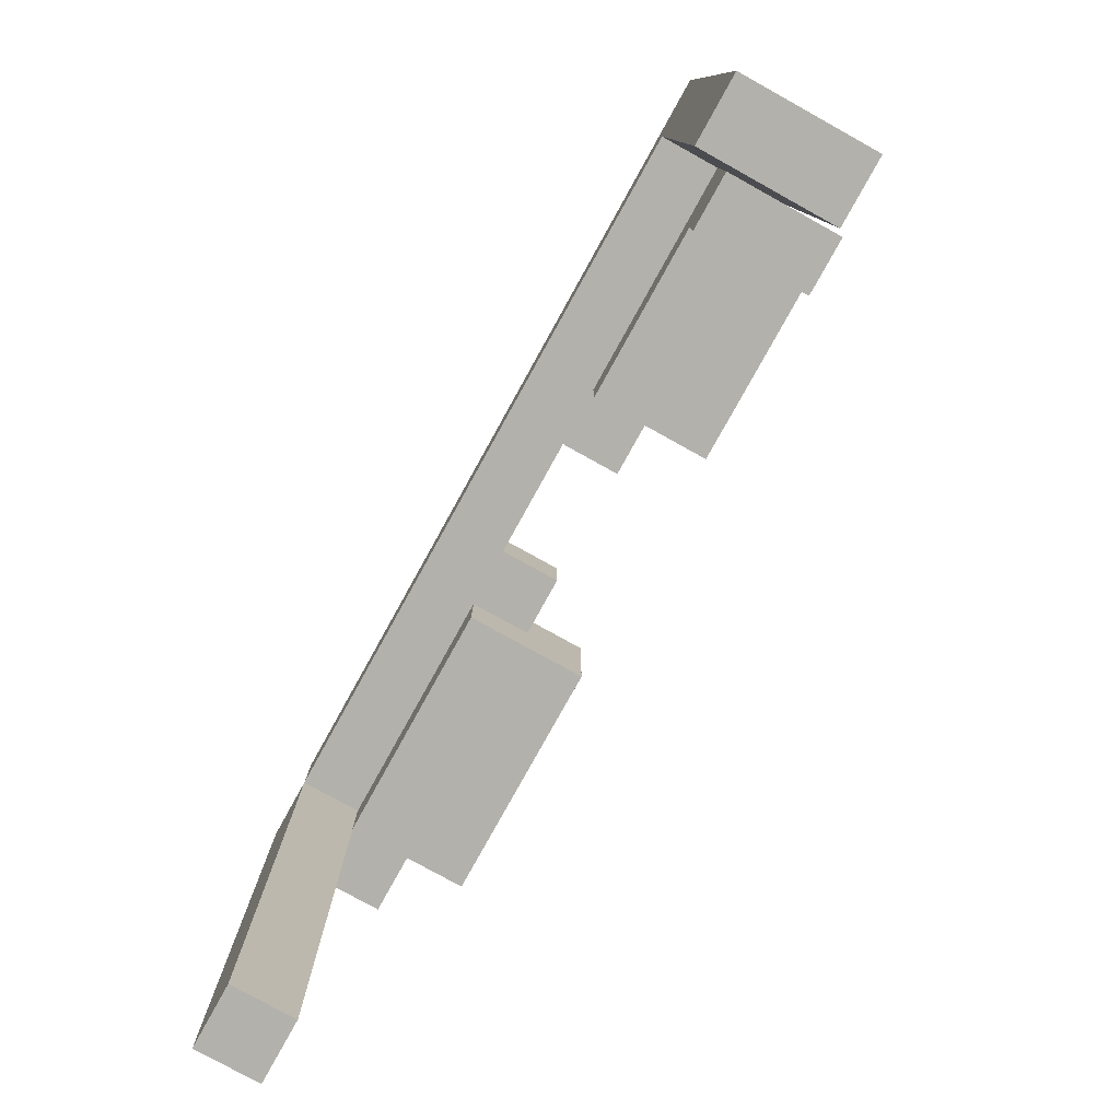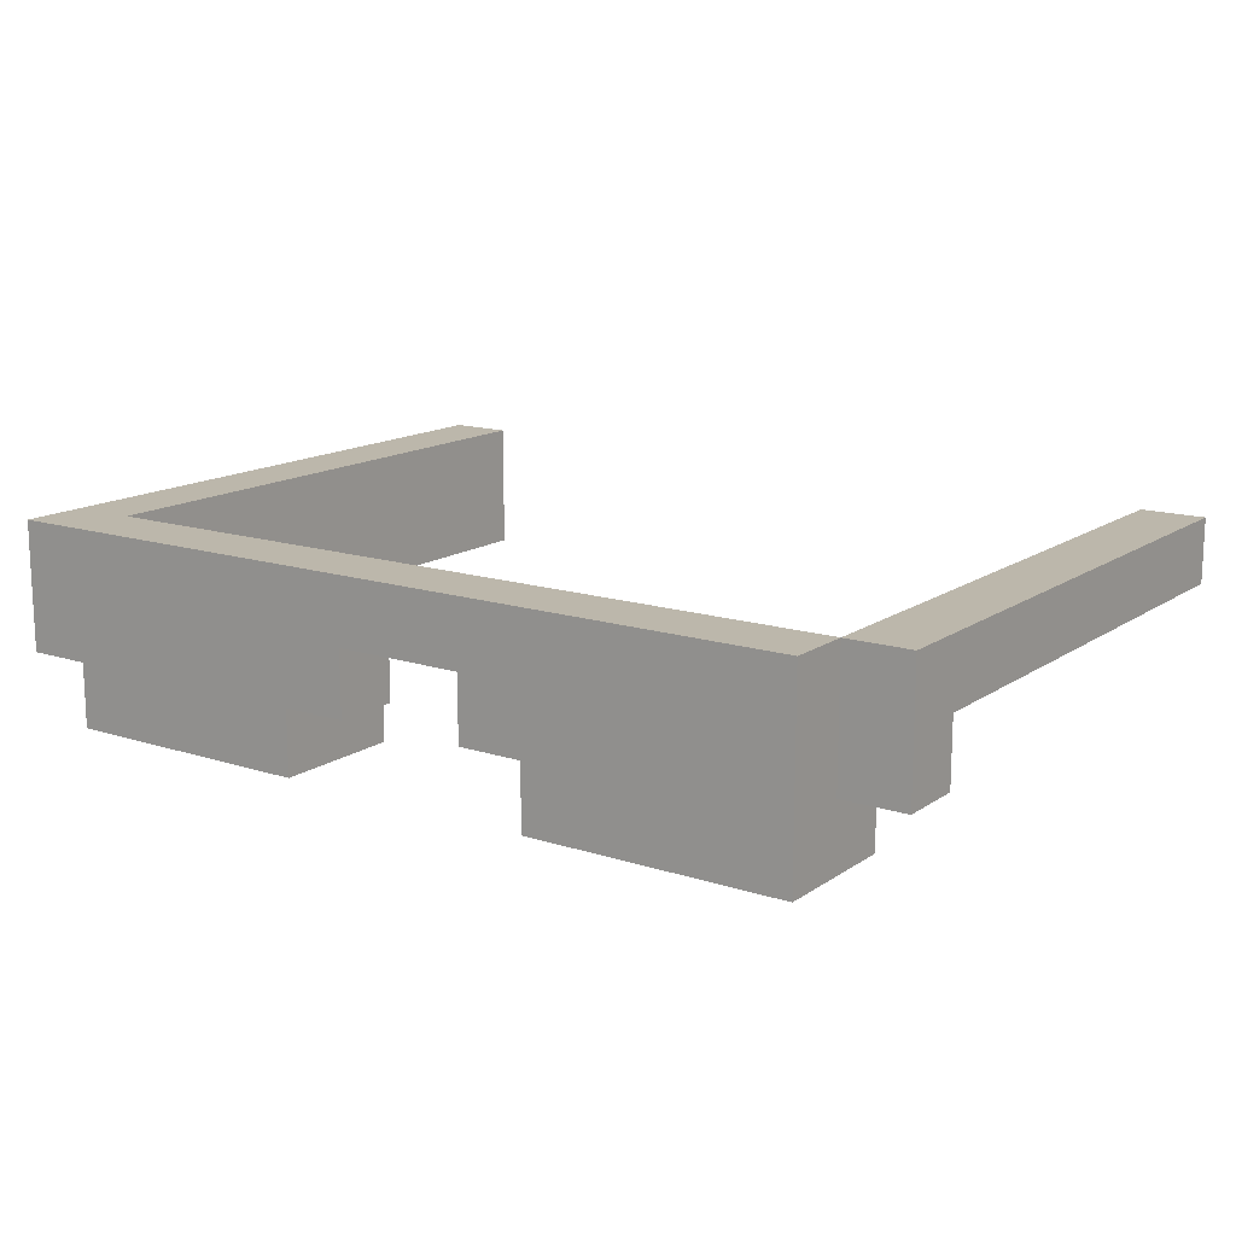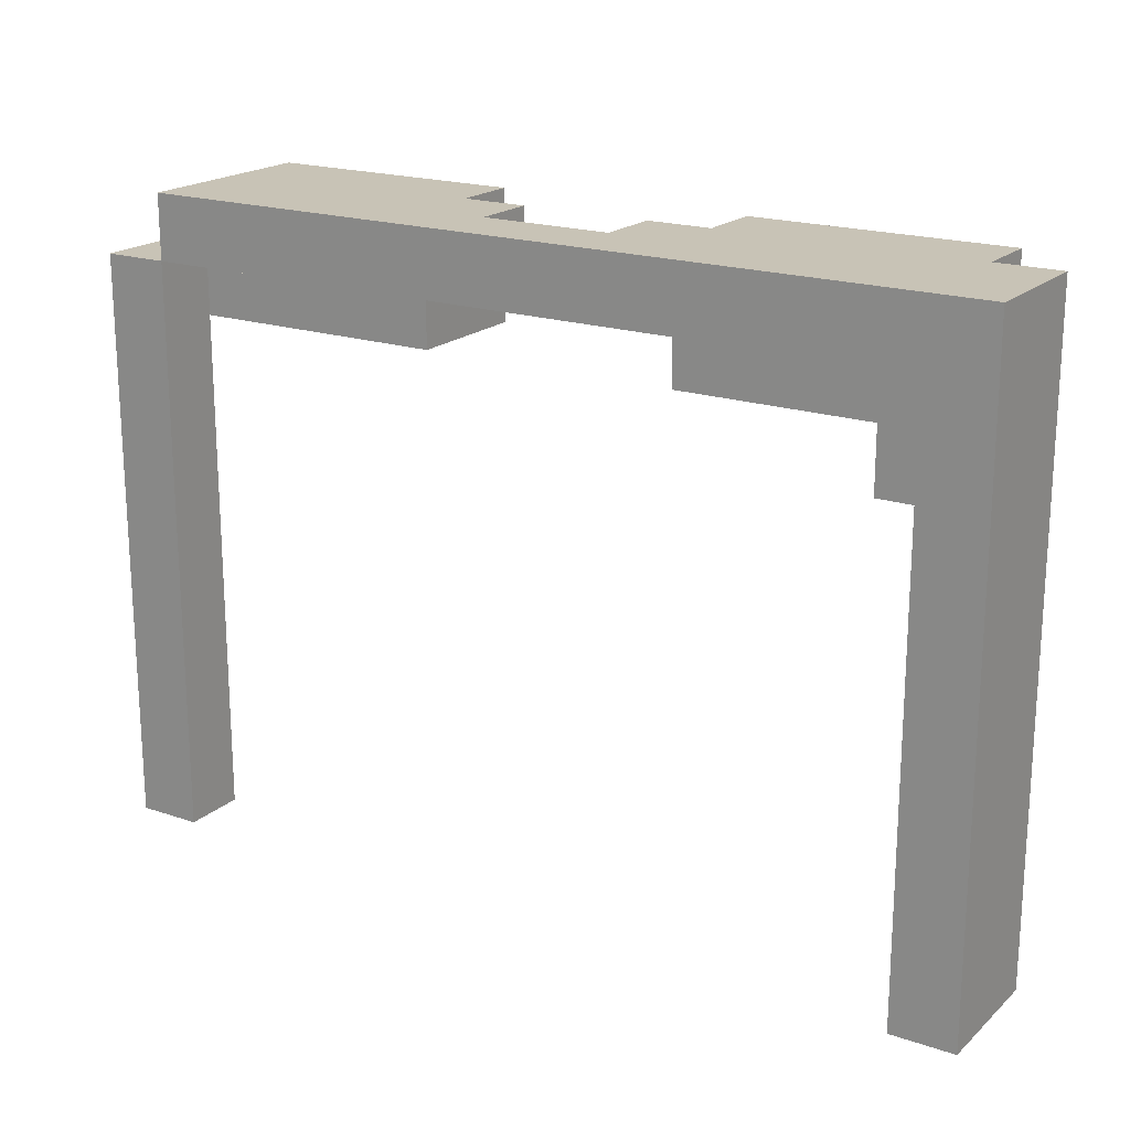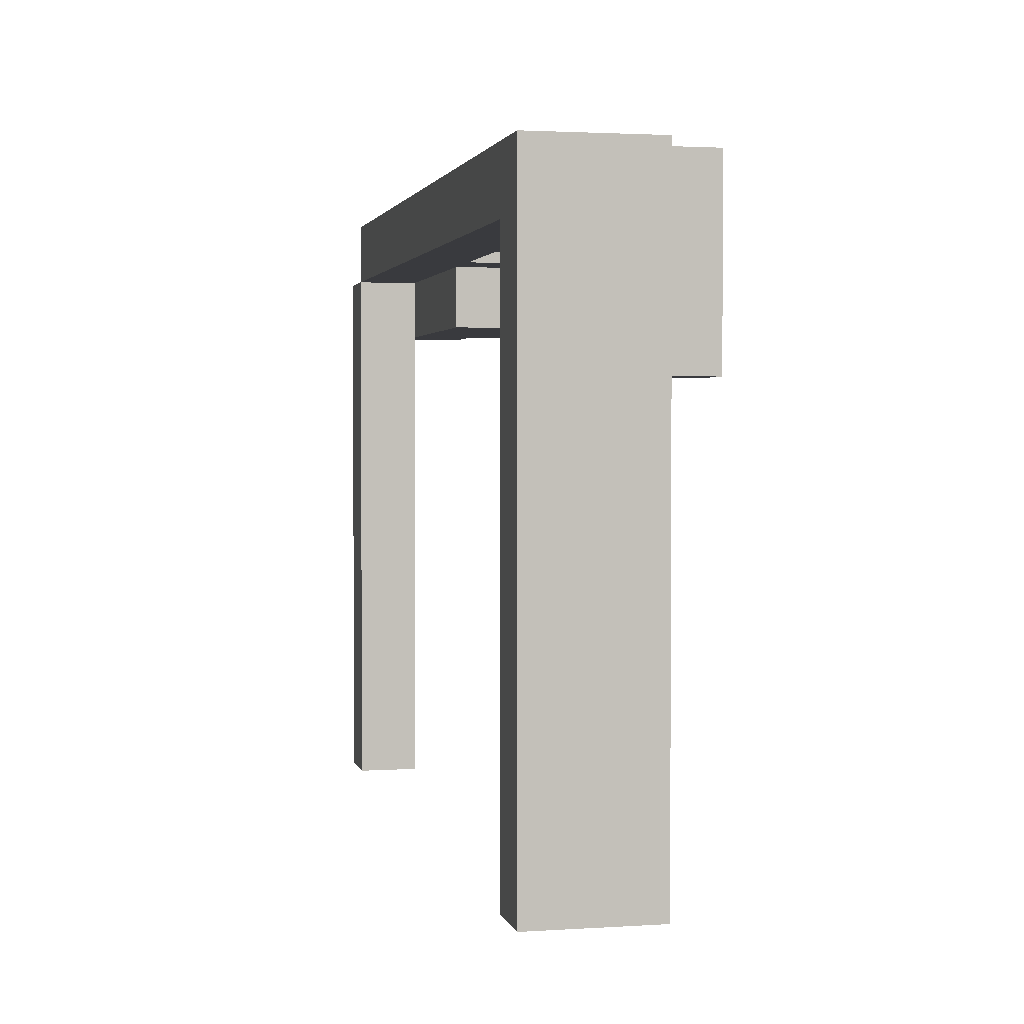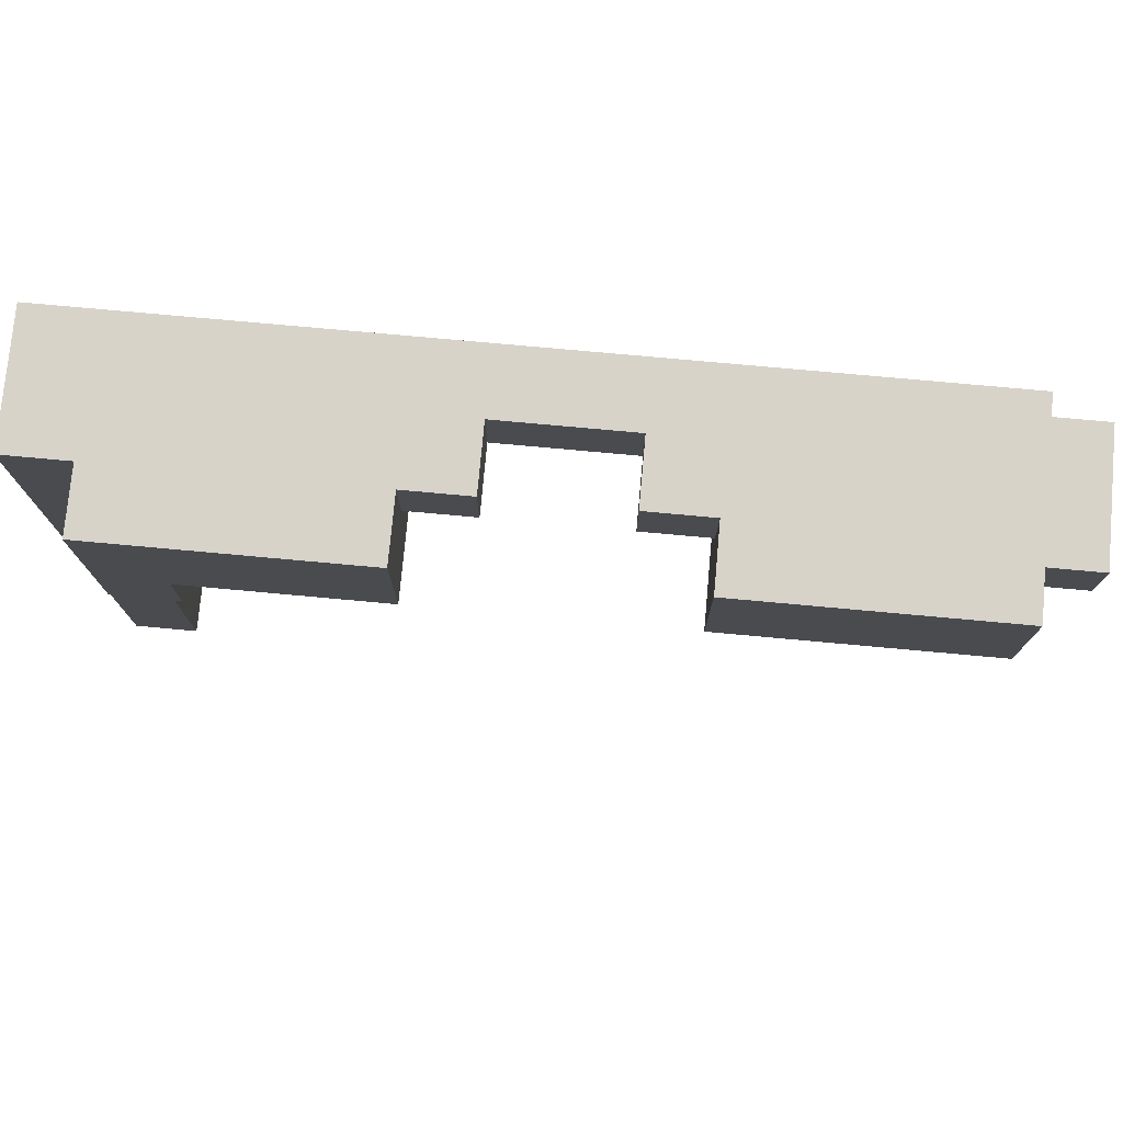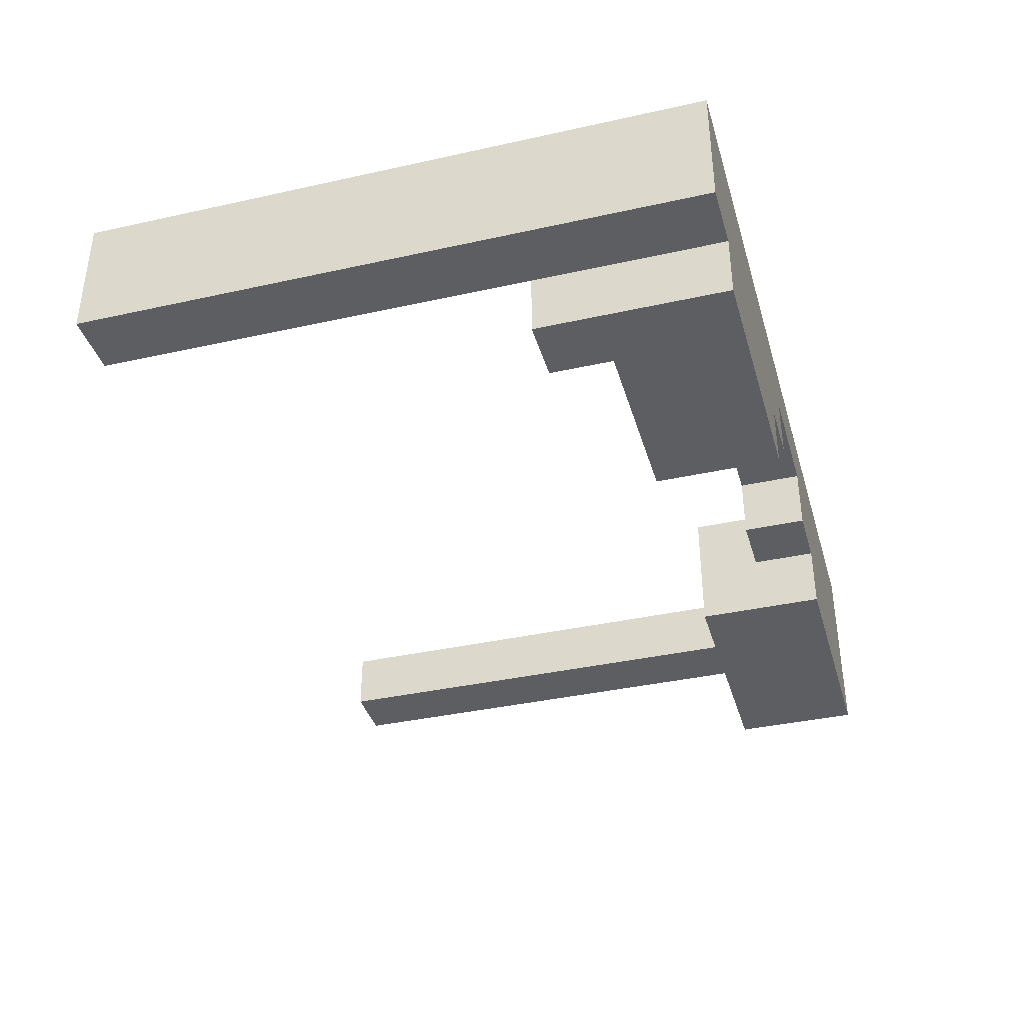
<metadata>
{"format":"obj","ext":"obj","renderer":"f3d","projection":"perspective","resolution":1024,"background":"white","views":[{"elev":-79.0,"azim":-119.0,"up":"+Z"},{"elev":14.5,"azim":35.0,"up":"+Y"},{"elev":19.4,"azim":-147.6,"up":"+Z"},{"elev":2.2,"azim":-102.6,"up":"+Z"},{"elev":76.2,"azim":5.2,"up":"+Z"},{"elev":-37.8,"azim":-74.2,"up":"+Y"}]}
</metadata>
<code>
o
v -0.6 0.2 0.5
v -0.6 0.2 -0.5
v -0.6 0.4 0.5
v -0.6 0.4 -0.5
v -0.5 0.1 0.5
v -0.5 0.1 0.2
v -0.5 0.2 0.5
v -0.5 0.2 0.2
v 0.2 0.2 0.5
v 0.2 0.2 0.4
v 0.2 0.3 0.5
v 0.2 0.3 0.4
v 0.3 0.1 0.5
v 0.3 0.1 0.3
v 0.3 0.2 0.5
v 0.3 0.2 0.4
v 0.3 0.3 0.4
v 0.3 0.3 0.3
v 0.7 0.3 0.4
v 0.7 0.3 0.3
v 0.7 0.3 -0.5
v 0.7 0.4 0.4
v 0.7 0.4 -0.5
v -0.5 0.2 0.2
v -0.5 0.2 -0.5
v -0.5 0.3 0.4
v -0.5 0.3 0.2
v -0.5 0.4 0.4
v -0.5 0.4 -0.5
v -0.4 0.1 0.3
v -0.4 0.1 0.2
v -0.4 0.3 0.3
v -0.4 0.3 0.2
v -0.1 0.1 0.5
v -0.1 0.1 0.3
v -0.1 0.2 0.5
v -0.1 0.2 0.4
v -0.1 0.3 0.4
v -0.1 0.3 0.3
v 5.96e-08 0.2 0.5
v 5.96e-08 0.2 0.4
v 5.96e-08 0.3 0.5
v 5.96e-08 0.3 0.4
v 0.7 0.1 0.5
v 0.7 0.1 0.3
v 0.7 0.2 0.5
v 0.7 0.2 0.4
v 0.7 0.2 0.3
v 0.7 0.3 0.5
v 0.7 0.3 0.4
v 0.7 0.4 0.5
v 0.7 0.4 0.4
v 0.8 0.2 0.4
v 0.8 0.2 0.3
v 0.8 0.3 0.3
v 0.8 0.3 -0.5
v 0.8 0.4 0.4
v 0.8 0.4 -0.5
v -0.6 0.2 0.5
v -0.6 0.4 0.5
v -0.5 0.1 0.5
v -0.5 0.2 0.5
v -0.5 0.3 0.5
v -0.4 0.1 0.5
v -0.4 0.2 0.5
v -0.2 0.1 0.5
v -0.2 0.2 0.5
v -0.1 0.1 0.5
v -0.1 0.2 0.5
v -0.1 0.3 0.5
v 5.96e-08 0.2 0.5
v 5.96e-08 0.3 0.5
v 0.2 0.2 0.5
v 0.2 0.3 0.5
v 0.3 0.1 0.5
v 0.3 0.2 0.5
v 0.3 0.3 0.5
v 0.4 0.1 0.5
v 0.4 0.2 0.5
v 0.6 0.1 0.5
v 0.6 0.2 0.5
v 0.7 0.1 0.5
v 0.7 0.2 0.5
v 0.7 0.3 0.5
v 0.7 0.4 0.5
v 0.7 0.2 0.4
v 0.7 0.3 0.4
v 0.7 0.4 0.4
v 0.8 0.2 0.4
v 0.8 0.4 0.4
v -0.5 0.3 0.4
v -0.5 0.4 0.4
v -0.1 0.2 0.4
v -0.1 0.3 0.4
v 5.96e-08 0.2 0.4
v 5.96e-08 0.3 0.4
v 0.2 0.2 0.4
v 0.2 0.3 0.4
v 0.3 0.2 0.4
v 0.3 0.3 0.4
v 0.7 0.3 0.4
v 0.7 0.4 0.4
v -0.4 0.1 0.3
v -0.4 0.3 0.3
v -0.1 0.1 0.3
v -0.1 0.3 0.3
v 0.3 0.1 0.3
v 0.3 0.3 0.3
v 0.7 0.1 0.3
v 0.7 0.2 0.3
v 0.7 0.3 0.3
v 0.8 0.2 0.3
v 0.8 0.3 0.3
v -0.5 0.1 0.2
v -0.5 0.2 0.2
v -0.5 0.3 0.2
v -0.4 0.1 0.2
v -0.4 0.3 0.2
v -0.6 0.2 -0.5
v -0.6 0.4 -0.5
v -0.5 0.2 -0.5
v -0.5 0.4 -0.5
v 0.7 0.3 -0.5
v 0.7 0.4 -0.5
v 0.8 0.3 -0.5
v 0.8 0.4 -0.5
v -0.5 0.1 0.5
v -0.4 0.1 0.5
v -0.2 0.1 0.5
v -0.1 0.1 0.5
v 0.3 0.1 0.5
v 0.4 0.1 0.5
v 0.6 0.1 0.5
v 0.7 0.1 0.5
v -0.4 0.1 0.4
v -0.2 0.1 0.4
v 0.4 0.1 0.4
v 0.6 0.1 0.4
v -0.4 0.1 0.3
v -0.1 0.1 0.3
v 0.3 0.1 0.3
v 0.7 0.1 0.3
v -0.5 0.1 0.2
v -0.4 0.1 0.2
v -0.6 0.2 0.5
v -0.5 0.2 0.5
v -0.1 0.2 0.5
v 5.96e-08 0.2 0.5
v 0.2 0.2 0.5
v 0.3 0.2 0.5
v -0.1 0.2 0.4
v 5.96e-08 0.2 0.4
v 0.2 0.2 0.4
v 0.3 0.2 0.4
v 0.7 0.2 0.4
v 0.8 0.2 0.4
v 0.7 0.2 0.3
v 0.8 0.2 0.3
v -0.5 0.2 0.2
v -0.6 0.2 -0.5
v -0.5 0.2 -0.5
v 5.96e-08 0.3 0.5
v 0.2 0.3 0.5
v 5.96e-08 0.3 0.4
v 0.2 0.3 0.4
v 0.7 0.3 0.3
v 0.8 0.3 0.3
v 0.7 0.3 -0.5
v 0.8 0.3 -0.5
v -0.5 0.3 0.4
v -0.1 0.3 0.4
v 0.3 0.3 0.4
v 0.7 0.3 0.4
v -0.4 0.3 0.3
v -0.1 0.3 0.3
v 0.3 0.3 0.3
v 0.7 0.3 0.3
v -0.5 0.3 0.2
v -0.4 0.3 0.2
v -0.6 0.4 0.5
v 0.7 0.4 0.5
v -0.5 0.4 0.4
v 0.7 0.4 0.4
v 0.8 0.4 0.4
v -0.6 0.4 -0.5
v -0.5 0.4 -0.5
v 0.7 0.4 -0.5
v 0.8 0.4 -0.5
f 3 2 1
f 4 2 3
f 7 6 5
f 8 6 7
f 11 10 9
f 12 10 11
f 15 14 13
f 16 14 15
f 17 14 16
f 18 14 17
f 22 20 19
f 22 21 20
f 23 21 22
f 24 25 27
f 26 27 28
f 27 25 29
f 28 27 29
f 30 31 32
f 32 31 33
f 34 35 36
f 36 35 37
f 37 35 38
f 38 35 39
f 40 41 42
f 42 41 43
f 44 45 46
f 46 45 47
f 47 45 48
f 46 47 49
f 49 47 50
f 49 50 51
f 51 50 52
f 53 54 55
f 53 55 57
f 55 56 57
f 57 56 58
f 62 60 59
f 63 60 62
f 64 62 61
f 65 63 62
f 65 62 64
f 66 65 64
f 67 63 65
f 67 65 66
f 68 67 66
f 69 63 67
f 69 67 68
f 70 60 63
f 70 63 69
f 71 70 69
f 72 60 70
f 72 70 71
f 74 60 72
f 76 74 73
f 77 60 74
f 77 74 76
f 78 76 75
f 79 77 76
f 79 76 78
f 80 79 78
f 81 77 79
f 81 79 80
f 82 81 80
f 83 77 81
f 83 81 82
f 84 60 77
f 84 77 83
f 85 60 84
f 89 87 86
f 89 88 87
f 90 88 89
f 91 92 94
f 93 94 95
f 94 92 96
f 95 94 96
f 96 92 98
f 97 98 99
f 98 92 100
f 99 98 100
f 100 92 101
f 101 92 102
f 103 104 105
f 105 104 106
f 107 108 109
f 109 108 110
f 110 108 111
f 110 111 112
f 112 111 113
f 114 115 117
f 115 116 117
f 117 116 118
f 119 120 121
f 121 120 122
f 123 124 125
f 125 124 126
f 135 128 127
f 135 129 128
f 136 130 129
f 136 129 135
f 137 133 132
f 137 132 131
f 138 134 133
f 138 133 137
f 139 135 127
f 139 136 135
f 140 130 136
f 140 136 139
f 141 137 131
f 141 138 137
f 142 134 138
f 142 138 141
f 143 139 127
f 144 139 143
f 151 148 147
f 152 148 151
f 153 150 149
f 154 150 153
f 157 156 155
f 158 156 157
f 159 146 145
f 160 159 145
f 161 159 160
f 164 163 162
f 165 163 164
f 168 167 166
f 169 167 168
f 170 171 174
f 174 171 175
f 172 173 176
f 176 173 177
f 170 174 178
f 178 174 179
f 180 181 182
f 182 181 183
f 180 182 185
f 185 182 186
f 183 184 187
f 187 184 188

</code>
